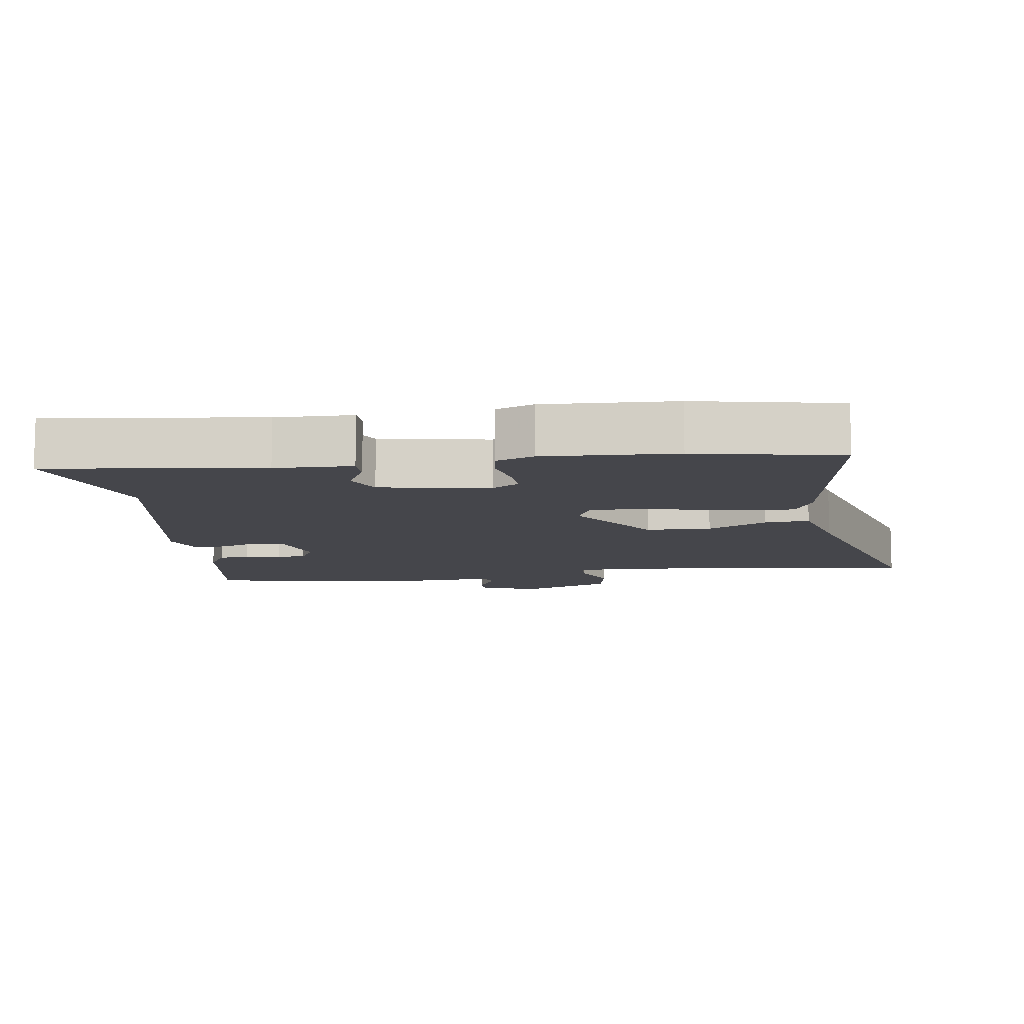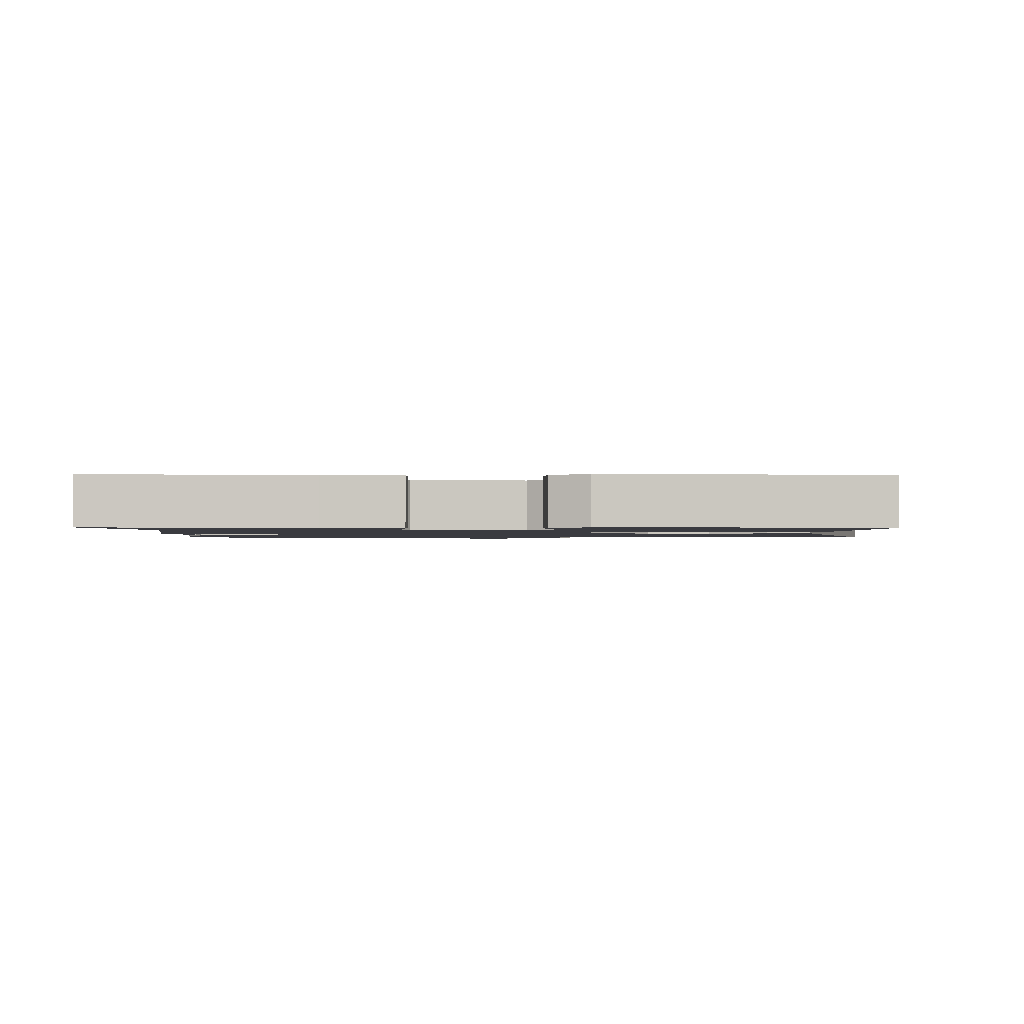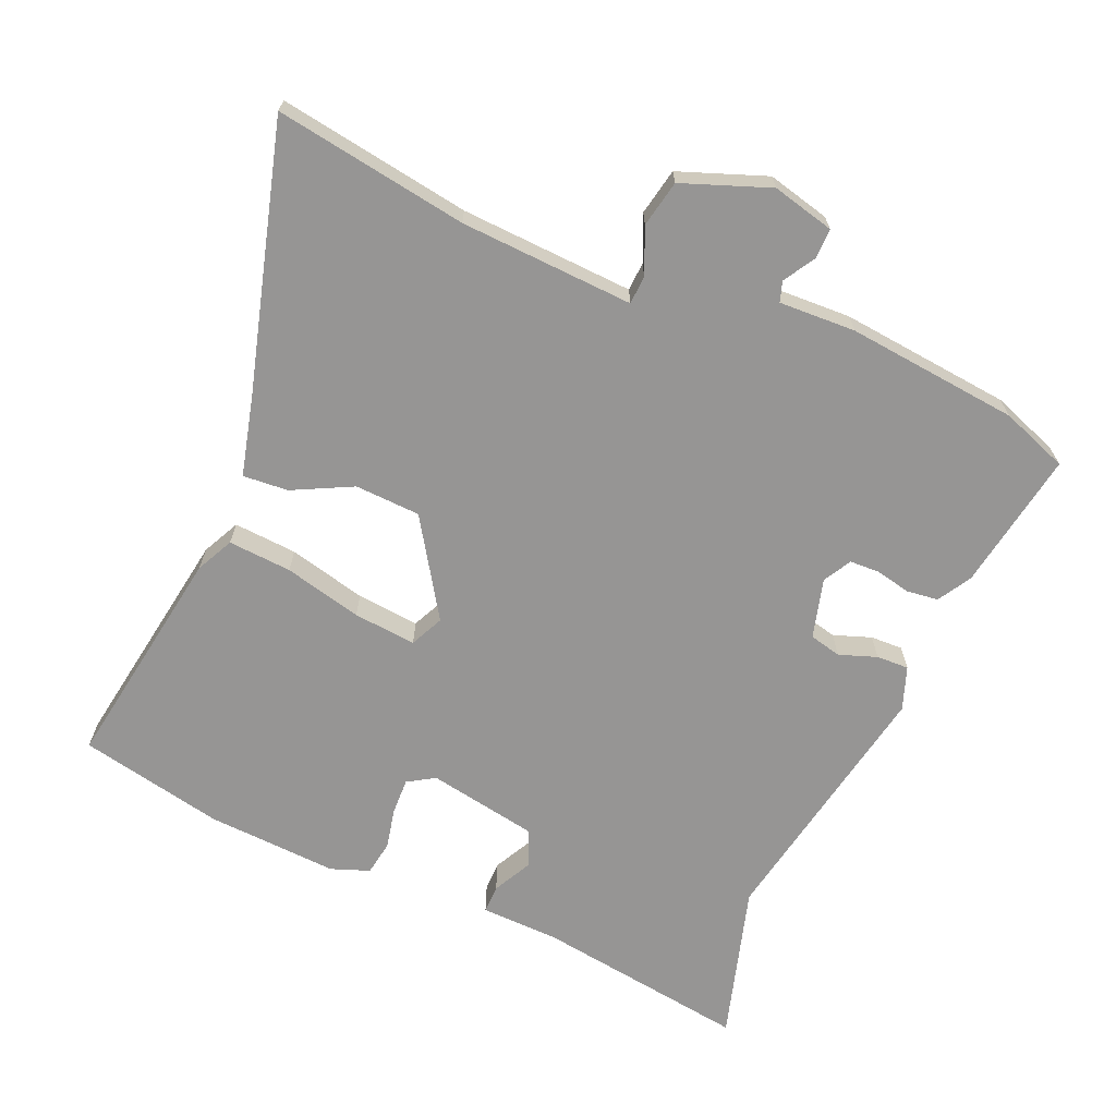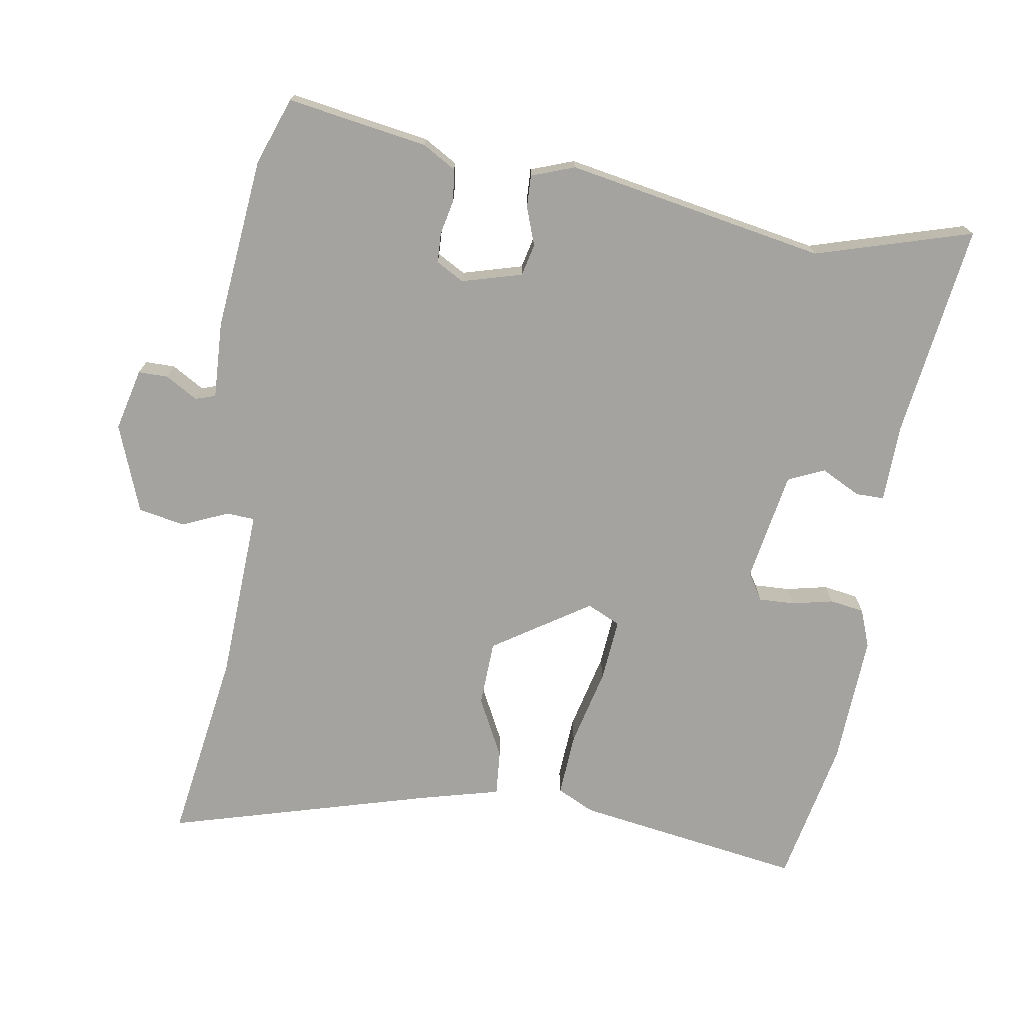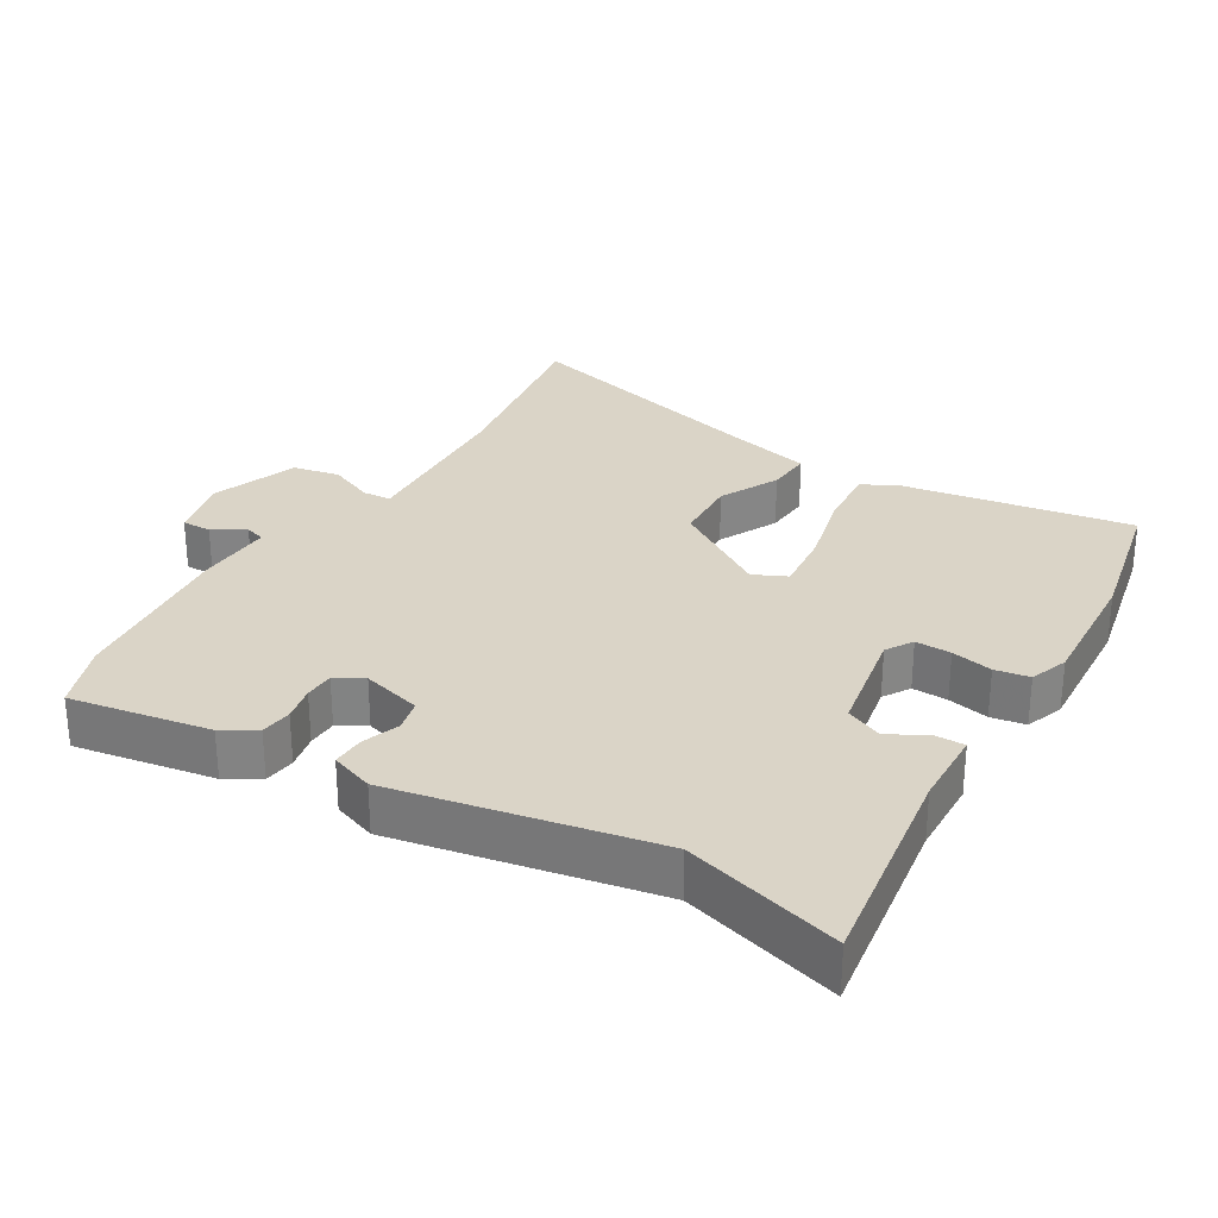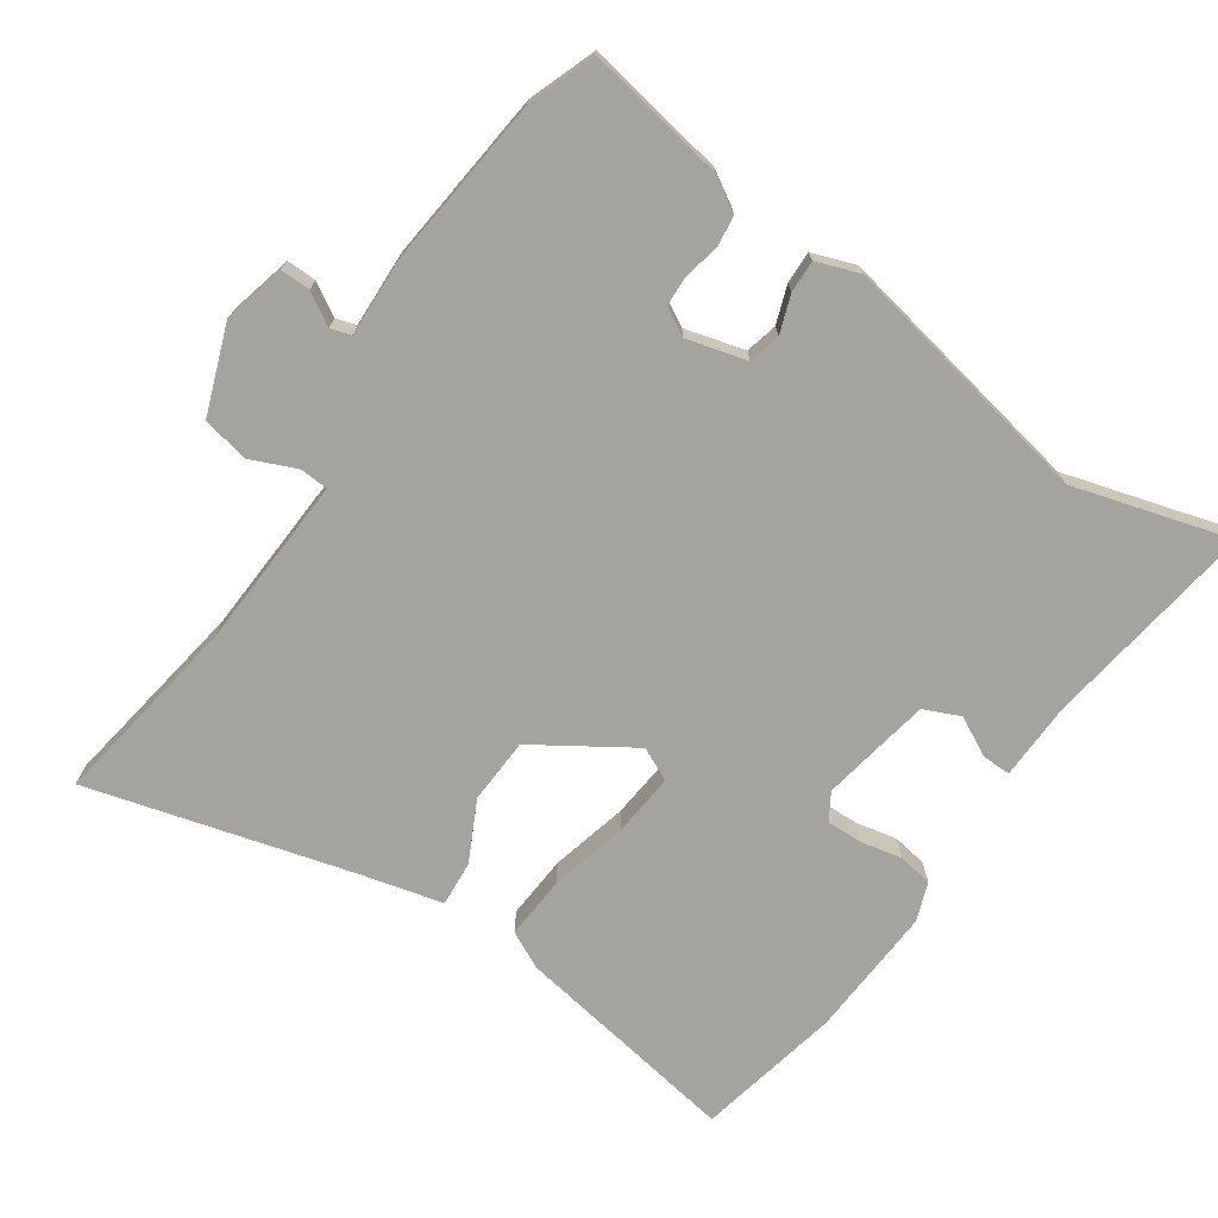
<metadata>
{"format":"obj","ext":"obj","renderer":"f3d","projection":"perspective","resolution":1024,"background":"white","views":[{"elev":-10.1,"azim":9.6,"up":"+Y"},{"elev":-1.4,"azim":2.6,"up":"+Y"},{"elev":-67.5,"azim":157.6,"up":"+Y"},{"elev":-73.0,"azim":-98.1,"up":"+Y"},{"elev":28.9,"azim":-58.3,"up":"+Y"},{"elev":-72.8,"azim":-123.7,"up":"+Y"}]}
</metadata>
<code>
v 0.352 0.07 0.533
v 0.566 0.07 0.485
v 0.507 0.07 0.149
v 0.479 0.07 0.094
v 0.385 0.07 0.102
v 0.27 0.07 0.132
v 0.177 0.07 0.142
v 0.153 0.07 0.093
v 0.243 0.07 -0.051
v 0.34 0.07 -0.057
v 0.429 0.07 -0.014
v 0.496 0.07 -0.01
v 0.525 0.07 -0.133
v 0.626 0.07 -0.522
v 0.341 0.07 -0.473
v 0.19 0.07 -0.463
v 0.084 0.07 -0.456
v 0.081 0.07 -0.498
v 0.109 0.07 -0.566
v 0.094 0.07 -0.635
v -0.036 0.07 -0.681
v -0.128 0.07 -0.657
v -0.127 0.07 -0.613
v -0.098 0.07 -0.566
v -0.107 0.07 -0.536
v -0.221 0.07 -0.539
v -0.476 0.07 -0.509
v -0.575 0.07 -0.471
v -0.537 0.07 -0.264
v -0.507 0.07 -0.215
v -0.46 0.07 -0.21
v -0.408 0.07 -0.222
v -0.364 0.07 -0.221
v -0.34 0.07 -0.18
v -0.363 0.07 -0.091
v -0.41 0.07 -0.079
v -0.466 0.07 -0.098
v -0.514 0.07 -0.099
v -0.536 0.07 -0.035
v -0.458 0.07 0.347
v -0.522 0.07 0.579
v -0.205 0.07 0.529
v -0.09 0.07 0.524
v -0.091 0.07 0.482
v -0.122 0.07 0.424
v -0.099 0.07 0.37
v 0.064 0.07 0.338
v 0.104 0.07 0.362
v 0.103 0.07 0.415
v 0.091 0.07 0.476
v 0.1 0.07 0.527
v 0.157 0.07 0.547
v 0.352 0 0.533
v 0.566 0 0.485
v 0.507 0 0.149
v 0.479 0 0.094
v 0.385 0 0.102
v 0.27 0 0.132
v 0.177 0 0.142
v 0.153 0 0.093
v 0.243 0 -0.051
v 0.34 0 -0.057
v 0.429 0 -0.014
v 0.496 0 -0.01
v 0.525 0 -0.133
v 0.626 0 -0.522
v 0.341 0 -0.473
v 0.19 0 -0.463
v 0.084 0 -0.456
v 0.081 0 -0.498
v 0.109 0 -0.566
v 0.094 0 -0.635
v -0.036 0 -0.681
v -0.128 0 -0.657
v -0.127 0 -0.613
v -0.098 0 -0.566
v -0.107 0 -0.536
v -0.221 0 -0.539
v -0.476 0 -0.509
v -0.575 0 -0.471
v -0.537 0 -0.264
v -0.507 0 -0.215
v -0.46 0 -0.21
v -0.408 0 -0.222
v -0.364 0 -0.221
v -0.34 0 -0.18
v -0.363 0 -0.091
v -0.41 0 -0.079
v -0.466 0 -0.098
v -0.514 0 -0.099
v -0.536 0 -0.035
v -0.458 0 0.347
v -0.522 0 0.579
v -0.205 0 0.529
v -0.09 0 0.524
v -0.091 0 0.482
v -0.122 0 0.424
v -0.099 0 0.37
v 0.064 0 0.338
v 0.104 0 0.362
v 0.103 0 0.415
v 0.091 0 0.476
v 0.1 0 0.527
v 0.157 0 0.547
f 4 5 6
f 3 4 6
f 2 3 6
f 1 2 6
f 52 1 6
f 51 52 6
f 50 51 6
f 49 50 6
f 48 49 6 7
f 47 48 7 8
f 46 47 8
f 42 43 44 45
f 42 45 46
f 41 42 46
f 40 41 46
f 39 40 46
f 38 39 46
f 37 38 46
f 36 37 46
f 46 8 9
f 36 46 9
f 35 36 9
f 30 31 32
f 29 30 32
f 28 29 32
f 27 28 32
f 26 27 32
f 25 26 32
f 25 32 33
f 22 23 24
f 21 22 24
f 20 21 24
f 19 20 24
f 18 19 24
f 17 18 24 25
f 13 14 15
f 13 15 16
f 12 13 16
f 11 12 16
f 10 11 16
f 10 16 17
f 9 10 17
f 35 9 17
f 34 35 17
f 17 25 33 34
f 58 57 56
f 58 56 55
f 58 55 54
f 58 54 53
f 58 53 104
f 58 104 103
f 58 103 102
f 58 102 101
f 59 58 101 100
f 60 59 100 99
f 60 99 98
f 97 96 95 94
f 98 97 94
f 98 94 93
f 98 93 92
f 98 92 91
f 98 91 90
f 98 90 89
f 98 89 88
f 61 60 98
f 61 98 88
f 61 88 87
f 84 83 82
f 84 82 81
f 84 81 80
f 84 80 79
f 84 79 78
f 84 78 77
f 85 84 77
f 76 75 74
f 76 74 73
f 76 73 72
f 76 72 71
f 76 71 70
f 77 76 70 69
f 67 66 65
f 68 67 65
f 68 65 64
f 68 64 63
f 68 63 62
f 69 68 62
f 69 62 61
f 69 61 87
f 69 87 86
f 86 85 77 69
f 1 53 54 2
f 2 54 55 3
f 3 55 56 4
f 4 56 57 5
f 5 57 58 6
f 6 58 59 7
f 7 59 60 8
f 8 60 61 9
f 9 61 62 10
f 10 62 63 11
f 11 63 64 12
f 12 64 65 13
f 13 65 66 14
f 14 66 67 15
f 15 67 68 16
f 16 68 69 17
f 17 69 70 18
f 18 70 71 19
f 19 71 72 20
f 20 72 73 21
f 21 73 74 22
f 22 74 75 23
f 23 75 76 24
f 24 76 77 25
f 25 77 78 26
f 26 78 79 27
f 27 79 80 28
f 28 80 81 29
f 29 81 82 30
f 30 82 83 31
f 31 83 84 32
f 32 84 85 33
f 33 85 86 34
f 34 86 87 35
f 35 87 88 36
f 36 88 89 37
f 37 89 90 38
f 38 90 91 39
f 39 91 92 40
f 40 92 93 41
f 41 93 94 42
f 42 94 95 43
f 43 95 96 44
f 44 96 97 45
f 45 97 98 46
f 46 98 99 47
f 47 99 100 48
f 48 100 101 49
f 49 101 102 50
f 50 102 103 51
f 51 103 104 52
f 52 104 53 1

</code>
